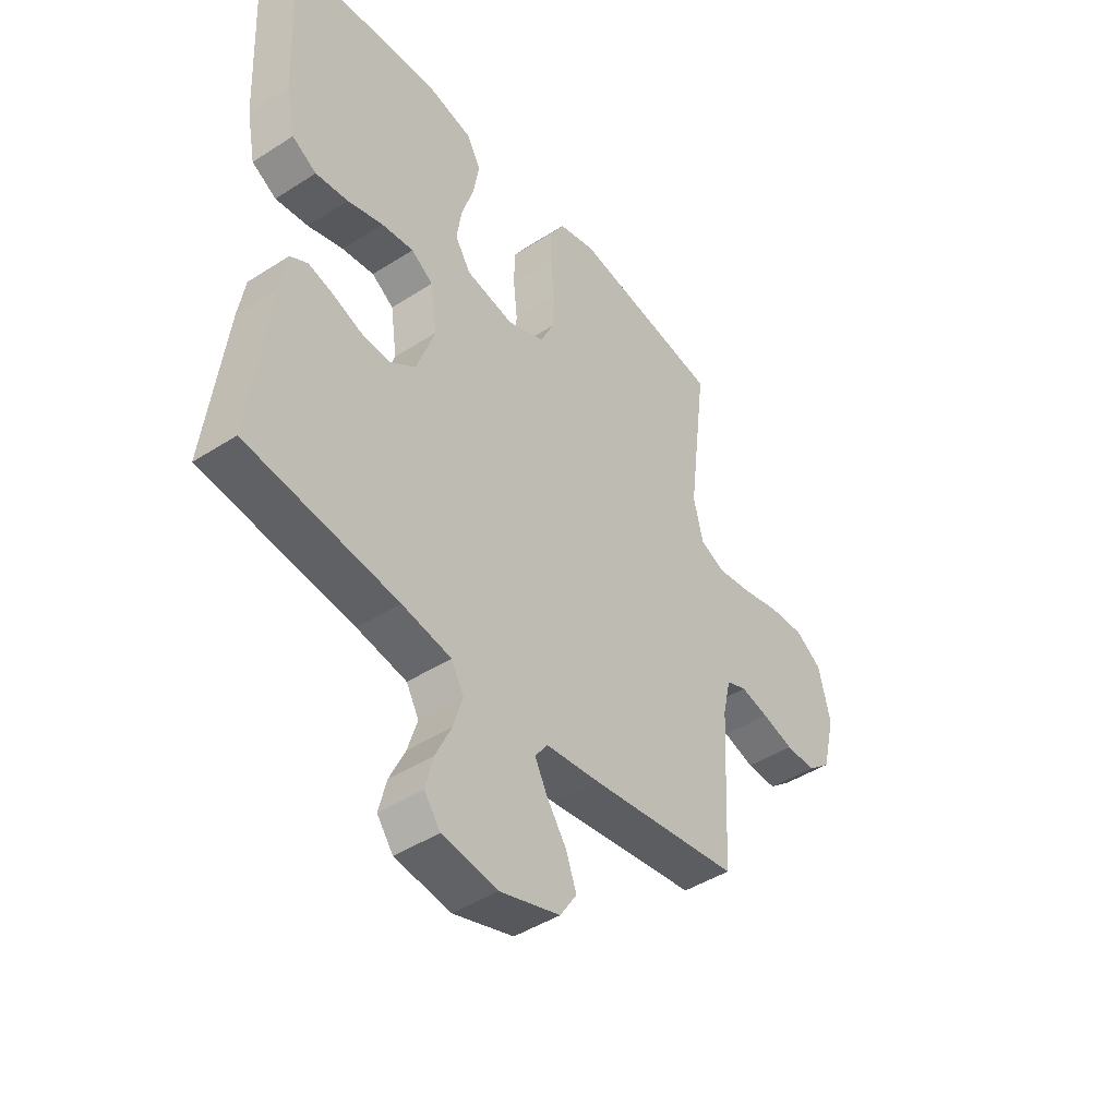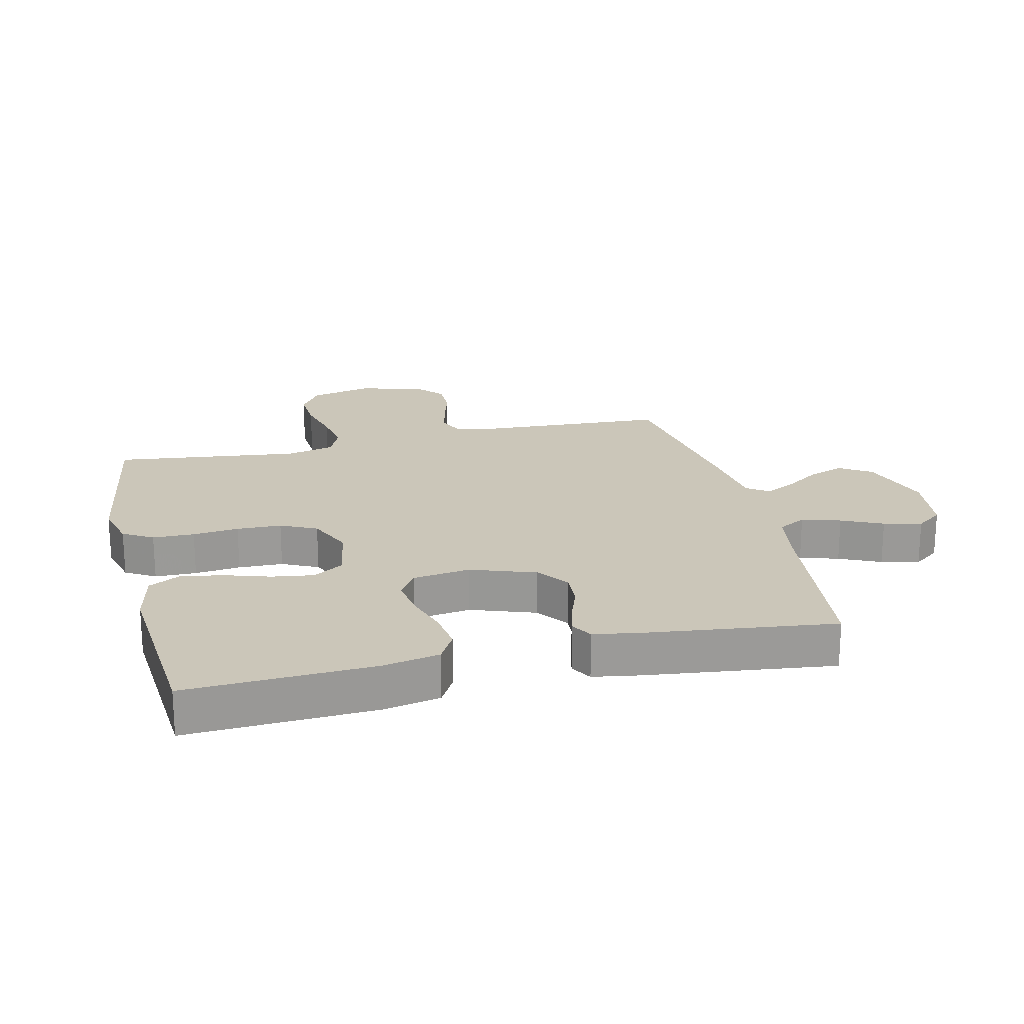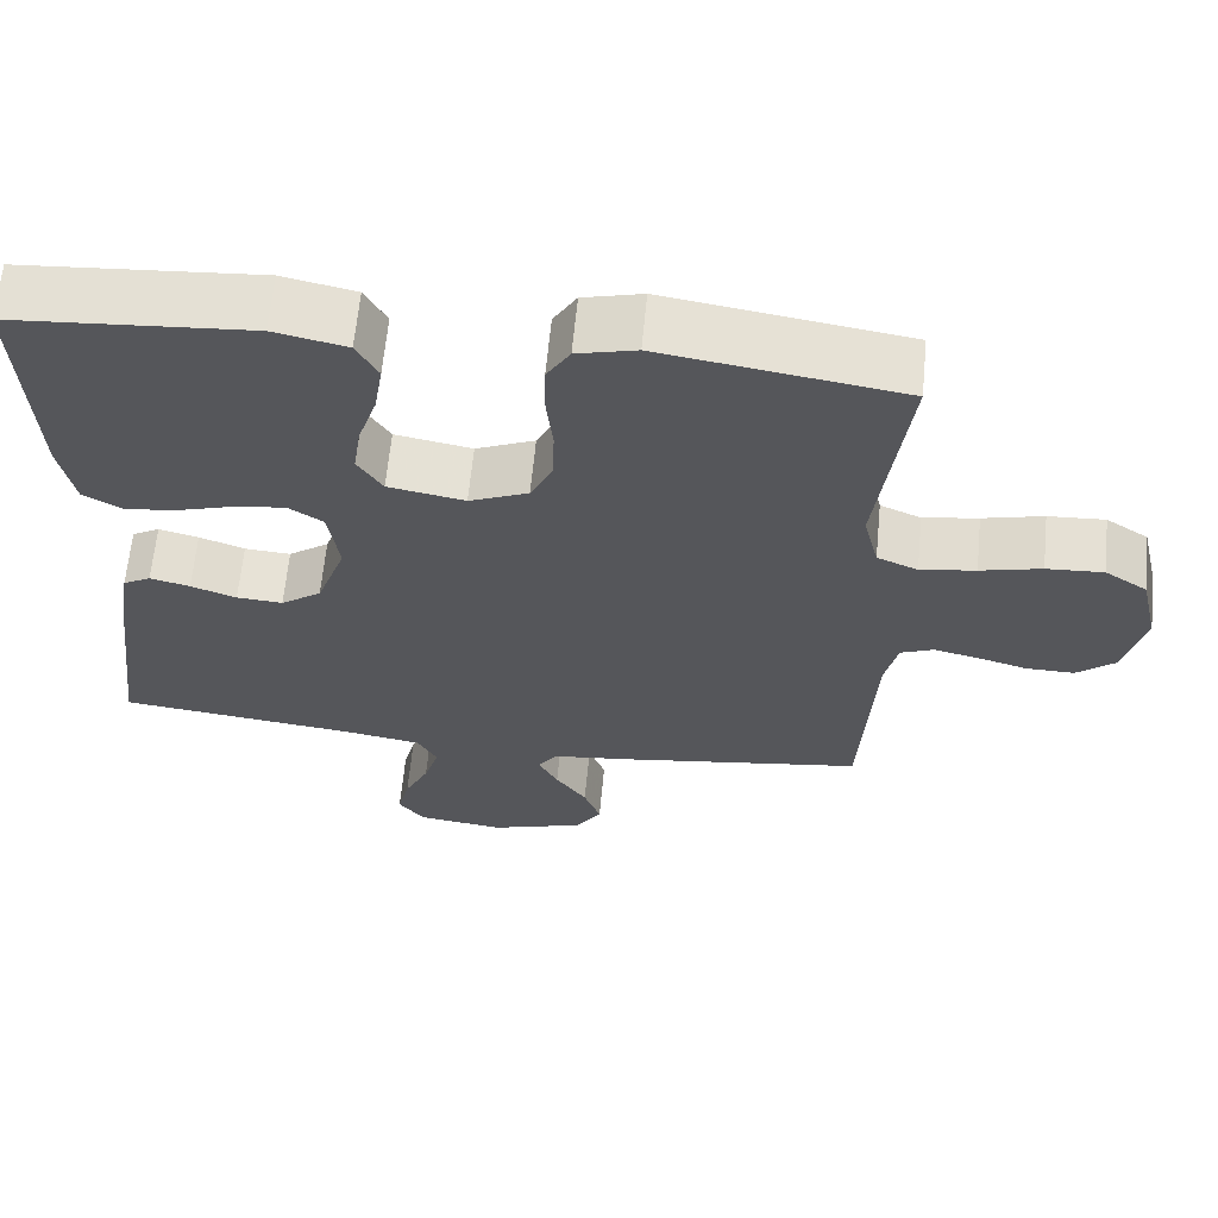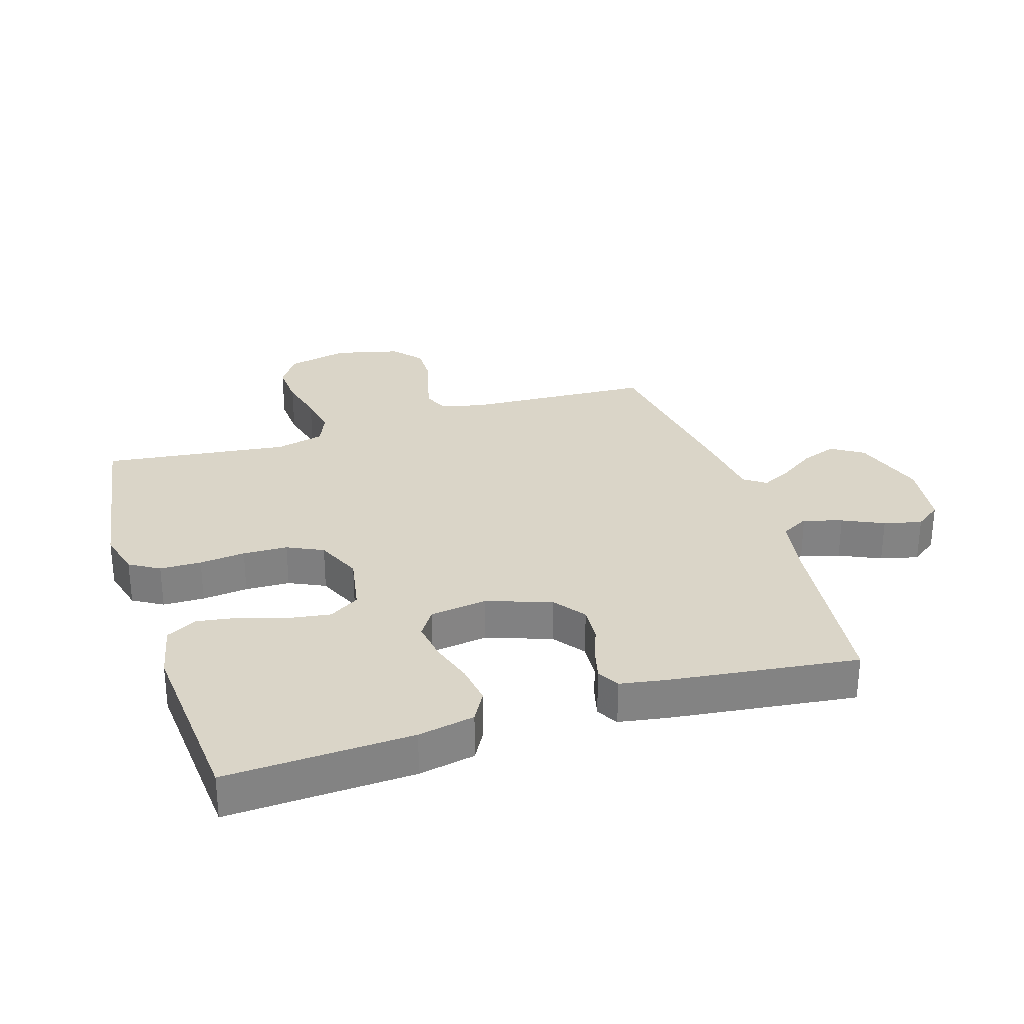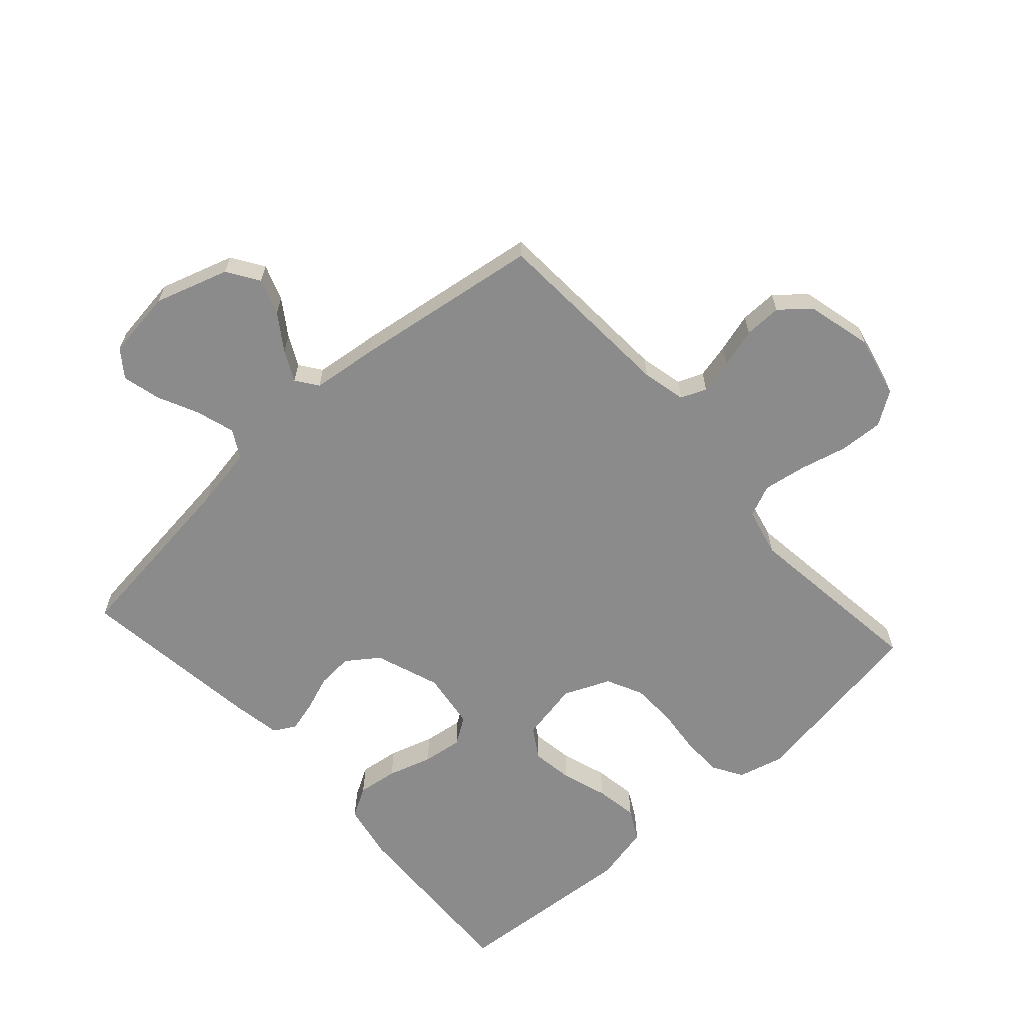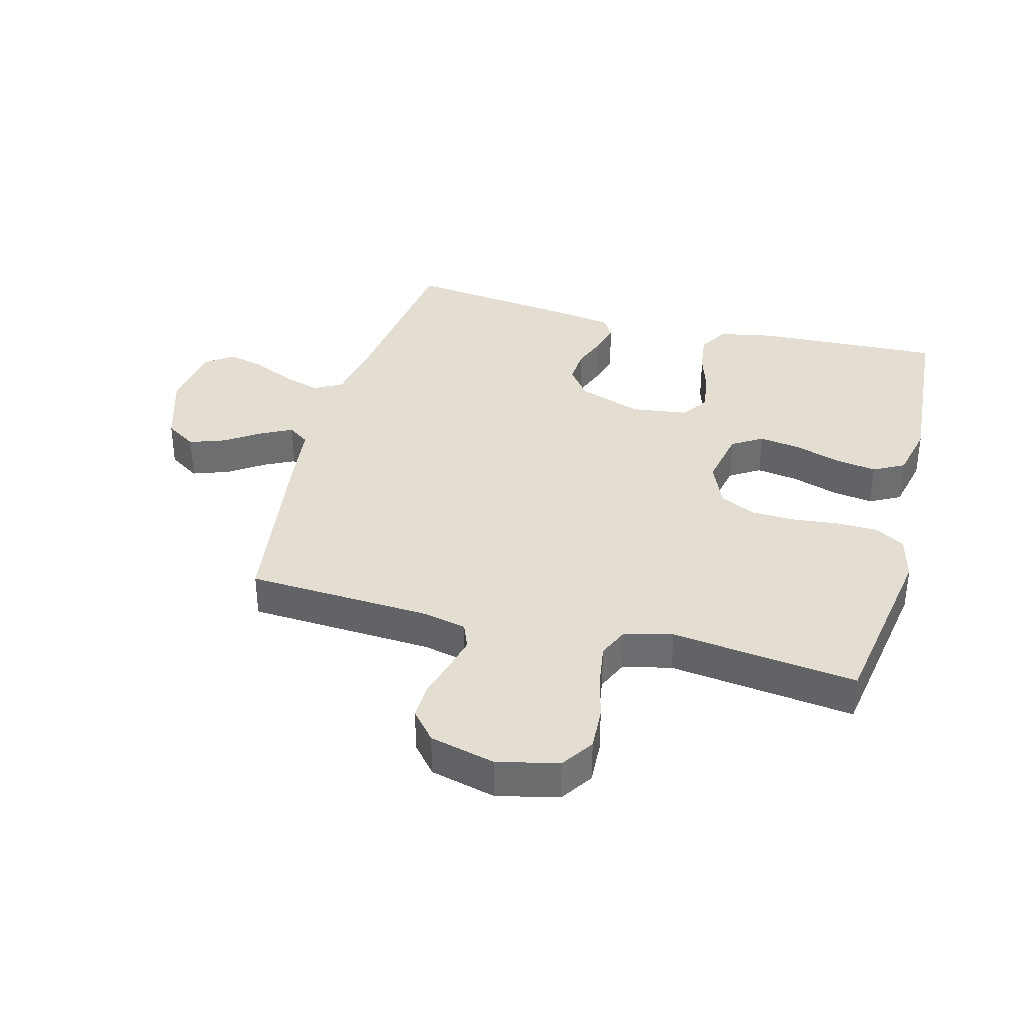
<metadata>
{"format":"obj","ext":"obj","renderer":"f3d","projection":"perspective","resolution":1024,"background":"white","views":[{"elev":-44.9,"azim":126.7,"up":"+Z"},{"elev":20.9,"azim":76.5,"up":"+Y"},{"elev":63.9,"azim":-174.5,"up":"+Z"},{"elev":29.3,"azim":72.4,"up":"+Y"},{"elev":-63.8,"azim":-137.9,"up":"+Y"},{"elev":36.2,"azim":-75.0,"up":"+Y"}]}
</metadata>
<code>
v -0.5 0.07 0.5
v -0.2 0.07 0.547
v -0.126 0.07 0.528
v -0.097 0.07 0.48
v -0.096 0.07 0.413
v -0.104 0.07 0.339
v -0.102 0.07 0.267
v -0.074 0.07 0.209
v 0 0.07 0.177
v 0.096 0.07 0.195
v 0.127 0.07 0.244
v 0.117 0.07 0.311
v 0.093 0.07 0.385
v 0.082 0.07 0.453
v 0.109 0.07 0.503
v 0.2 0.07 0.523
v 0.5 0.07 0.5
v 0.486 0.07 0.2
v 0.468 0.07 0.109
v 0.419 0.07 0.081
v 0.354 0.07 0.09
v 0.283 0.07 0.112
v 0.219 0.07 0.121
v 0.175 0.07 0.092
v 0.162 0.07 0
v 0.199 0.07 -0.104
v 0.25 0.07 -0.141
v 0.308 0.07 -0.137
v 0.365 0.07 -0.116
v 0.415 0.07 -0.103
v 0.45 0.07 -0.123
v 0.463 0.07 -0.2
v 0.5 0.07 -0.5
v 0.2 0.07 -0.536
v 0.102 0.07 -0.553
v 0.077 0.07 -0.598
v 0.096 0.07 -0.66
v 0.127 0.07 -0.726
v 0.142 0.07 -0.787
v 0.11 0.07 -0.83
v 0 0.07 -0.845
v -0.119 0.07 -0.807
v -0.152 0.07 -0.756
v -0.131 0.07 -0.698
v -0.092 0.07 -0.641
v -0.067 0.07 -0.592
v -0.092 0.07 -0.557
v -0.2 0.07 -0.544
v -0.5 0.07 -0.5
v -0.516 0.07 -0.2
v -0.532 0.07 -0.13
v -0.573 0.07 -0.113
v -0.629 0.07 -0.126
v -0.692 0.07 -0.144
v -0.752 0.07 -0.145
v -0.799 0.07 -0.105
v -0.825 0.07 0
v -0.802 0.07 0.099
v -0.749 0.07 0.134
v -0.678 0.07 0.13
v -0.602 0.07 0.111
v -0.533 0.07 0.1
v -0.482 0.07 0.122
v -0.463 0.07 0.2
v -0.5 0 0.5
v -0.2 0 0.547
v -0.126 0 0.528
v -0.097 0 0.48
v -0.096 0 0.413
v -0.104 0 0.339
v -0.102 0 0.267
v -0.074 0 0.209
v 0 0 0.177
v 0.096 0 0.195
v 0.127 0 0.244
v 0.117 0 0.311
v 0.093 0 0.385
v 0.082 0 0.453
v 0.109 0 0.503
v 0.2 0 0.523
v 0.5 0 0.5
v 0.486 0 0.2
v 0.468 0 0.109
v 0.419 0 0.081
v 0.354 0 0.09
v 0.283 0 0.112
v 0.219 0 0.121
v 0.175 0 0.092
v 0.162 0 0
v 0.199 0 -0.104
v 0.25 0 -0.141
v 0.308 0 -0.137
v 0.365 0 -0.116
v 0.415 0 -0.103
v 0.45 0 -0.123
v 0.463 0 -0.2
v 0.5 0 -0.5
v 0.2 0 -0.536
v 0.102 0 -0.553
v 0.077 0 -0.598
v 0.096 0 -0.66
v 0.127 0 -0.726
v 0.142 0 -0.787
v 0.11 0 -0.83
v 0 0 -0.845
v -0.119 0 -0.807
v -0.152 0 -0.756
v -0.131 0 -0.698
v -0.092 0 -0.641
v -0.067 0 -0.592
v -0.092 0 -0.557
v -0.2 0 -0.544
v -0.5 0 -0.5
v -0.516 0 -0.2
v -0.532 0 -0.13
v -0.573 0 -0.113
v -0.629 0 -0.126
v -0.692 0 -0.144
v -0.752 0 -0.145
v -0.799 0 -0.105
v -0.825 0 0
v -0.802 0 0.099
v -0.749 0 0.134
v -0.678 0 0.13
v -0.602 0 0.111
v -0.533 0 0.1
v -0.482 0 0.122
v -0.463 0 0.2
f 58 59 60 61
f 58 61 62
f 57 58 62
f 56 57 62
f 53 54 55 56
f 52 53 56 62
f 51 52 62 63
f 47 48 49 50
f 47 50 51 63
f 42 43 44 45
f 42 45 46
f 41 42 46
f 40 41 46
f 37 38 39 40
f 36 37 40 46
f 35 36 46 47
f 31 32 33 34
f 28 29 30 31
f 28 31 34 35
f 19 20 21 22
f 19 22 23
f 18 19 23
f 17 18 23
f 16 17 23 24
f 12 13 14 15
f 11 12 15 16
f 3 4 5 6
f 3 6 7
f 64 1 2 3
f 64 3 7
f 63 64 7 8
f 47 63 8 9
f 27 28 35 47
f 26 27 47
f 25 26 47 9
f 11 16 24 25
f 10 11 25
f 9 10 25
f 125 124 123 122
f 126 125 122
f 126 122 121
f 126 121 120
f 120 119 118 117
f 126 120 117 116
f 127 126 116 115
f 114 113 112 111
f 127 115 114 111
f 109 108 107 106
f 110 109 106
f 110 106 105
f 110 105 104
f 104 103 102 101
f 110 104 101 100
f 111 110 100 99
f 98 97 96 95
f 95 94 93 92
f 99 98 95 92
f 86 85 84 83
f 87 86 83
f 87 83 82
f 87 82 81
f 88 87 81 80
f 79 78 77 76
f 80 79 76 75
f 70 69 68 67
f 71 70 67
f 67 66 65 128
f 71 67 128
f 72 71 128 127
f 73 72 127 111
f 111 99 92 91
f 111 91 90
f 73 111 90 89
f 89 88 80 75
f 89 75 74
f 89 74 73
f 1 65 66 2
f 2 66 67 3
f 3 67 68 4
f 4 68 69 5
f 5 69 70 6
f 6 70 71 7
f 7 71 72 8
f 8 72 73 9
f 9 73 74 10
f 10 74 75 11
f 11 75 76 12
f 12 76 77 13
f 13 77 78 14
f 14 78 79 15
f 15 79 80 16
f 16 80 81 17
f 17 81 82 18
f 18 82 83 19
f 19 83 84 20
f 20 84 85 21
f 21 85 86 22
f 22 86 87 23
f 23 87 88 24
f 24 88 89 25
f 25 89 90 26
f 26 90 91 27
f 27 91 92 28
f 28 92 93 29
f 29 93 94 30
f 30 94 95 31
f 31 95 96 32
f 32 96 97 33
f 33 97 98 34
f 34 98 99 35
f 35 99 100 36
f 36 100 101 37
f 37 101 102 38
f 38 102 103 39
f 39 103 104 40
f 40 104 105 41
f 41 105 106 42
f 42 106 107 43
f 43 107 108 44
f 44 108 109 45
f 45 109 110 46
f 46 110 111 47
f 47 111 112 48
f 48 112 113 49
f 49 113 114 50
f 50 114 115 51
f 51 115 116 52
f 52 116 117 53
f 53 117 118 54
f 54 118 119 55
f 55 119 120 56
f 56 120 121 57
f 57 121 122 58
f 58 122 123 59
f 59 123 124 60
f 60 124 125 61
f 61 125 126 62
f 62 126 127 63
f 63 127 128 64
f 64 128 65 1

</code>
